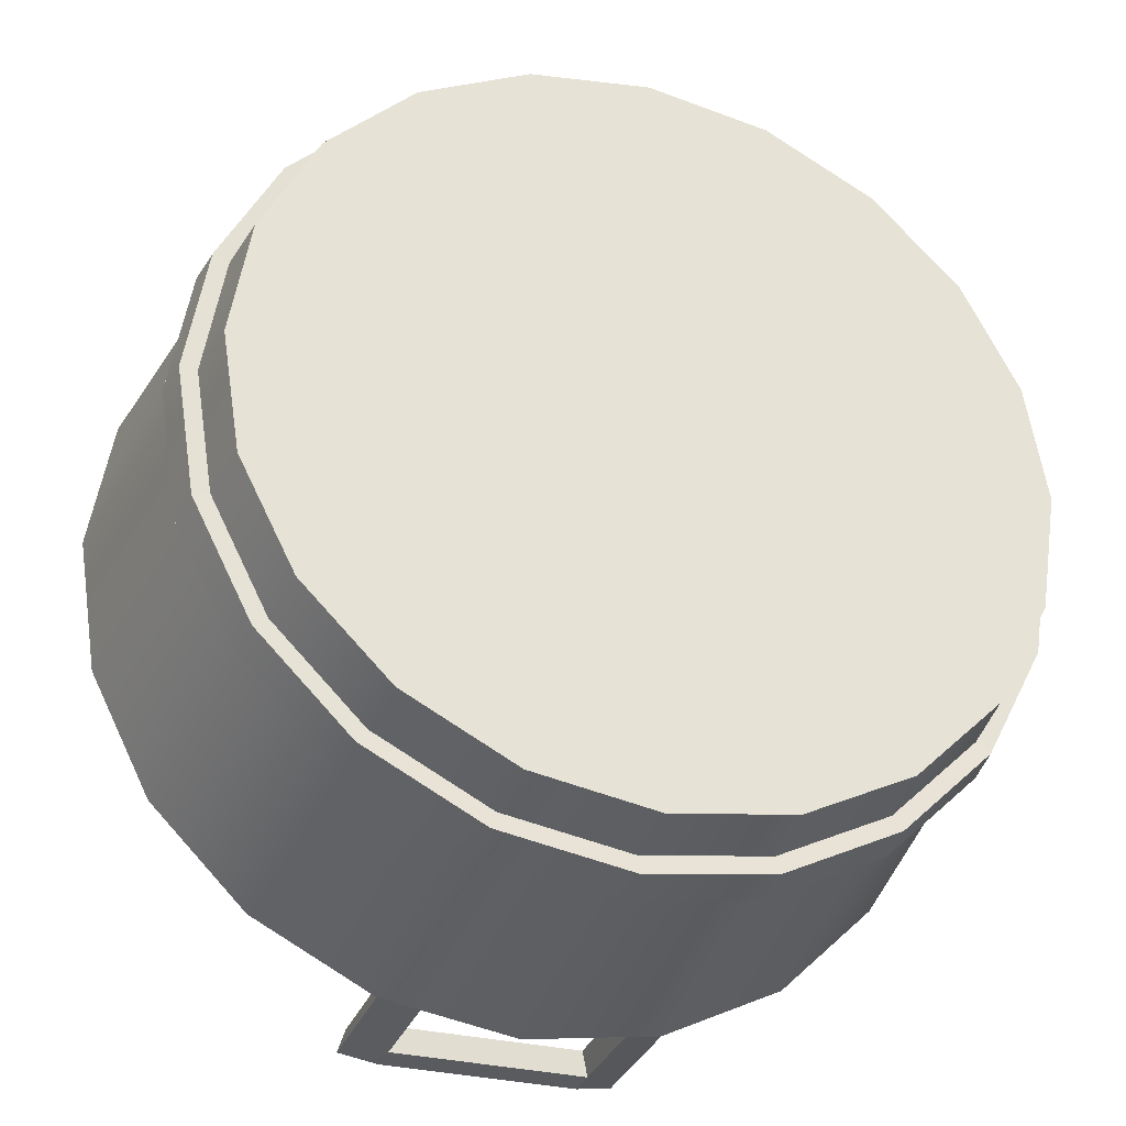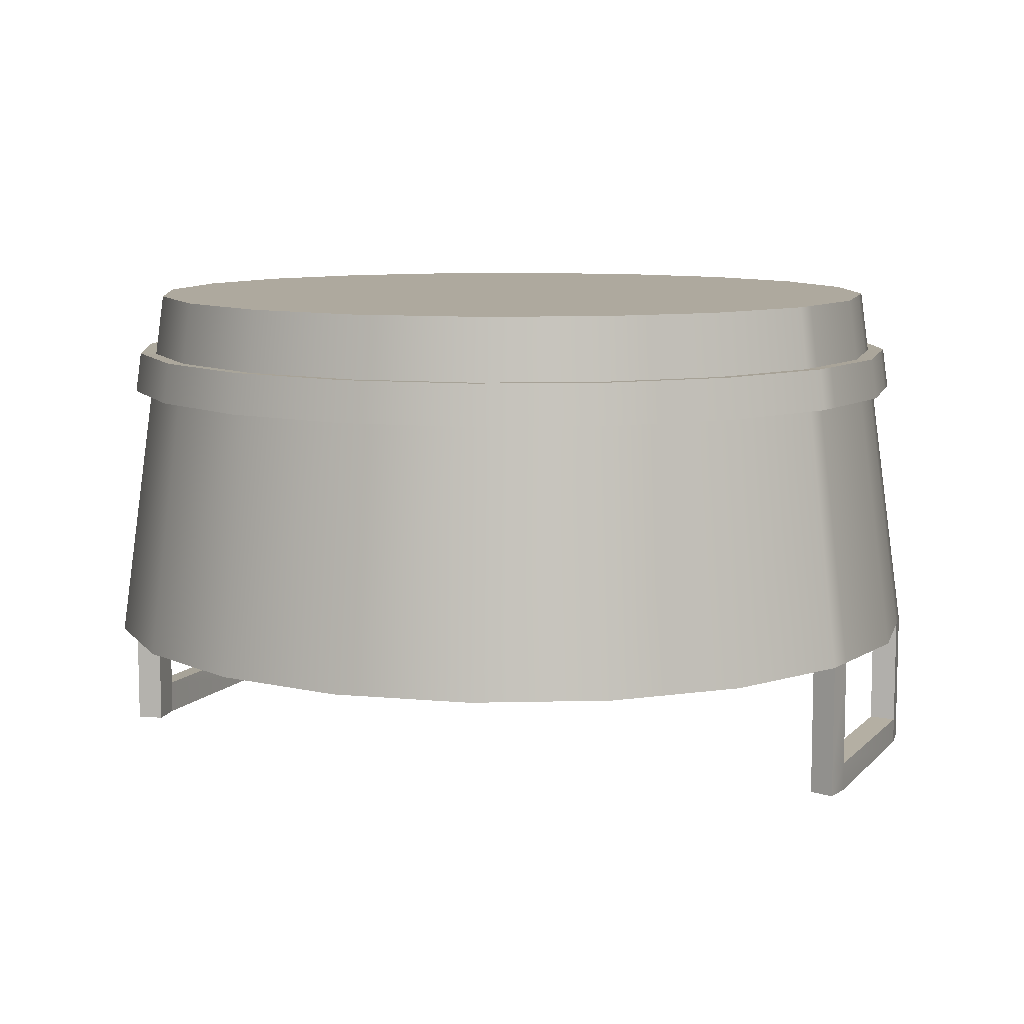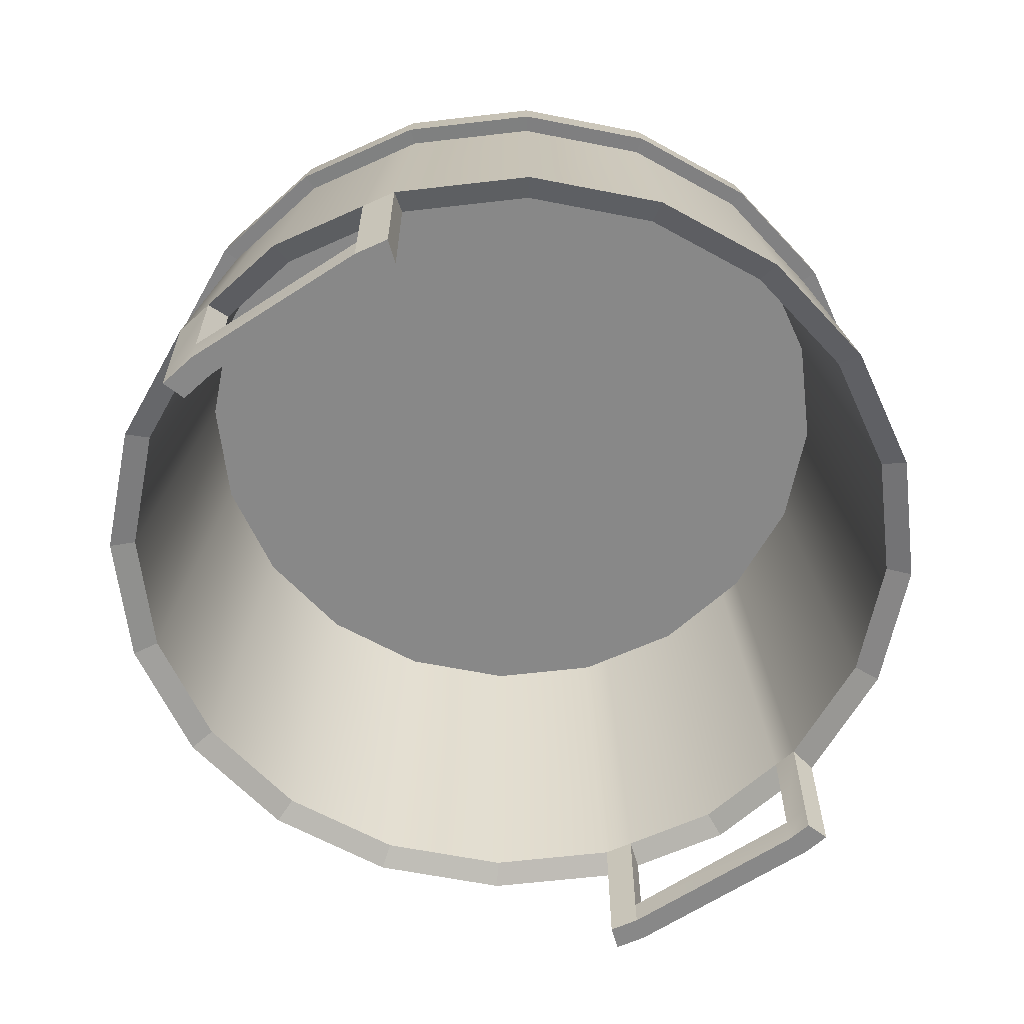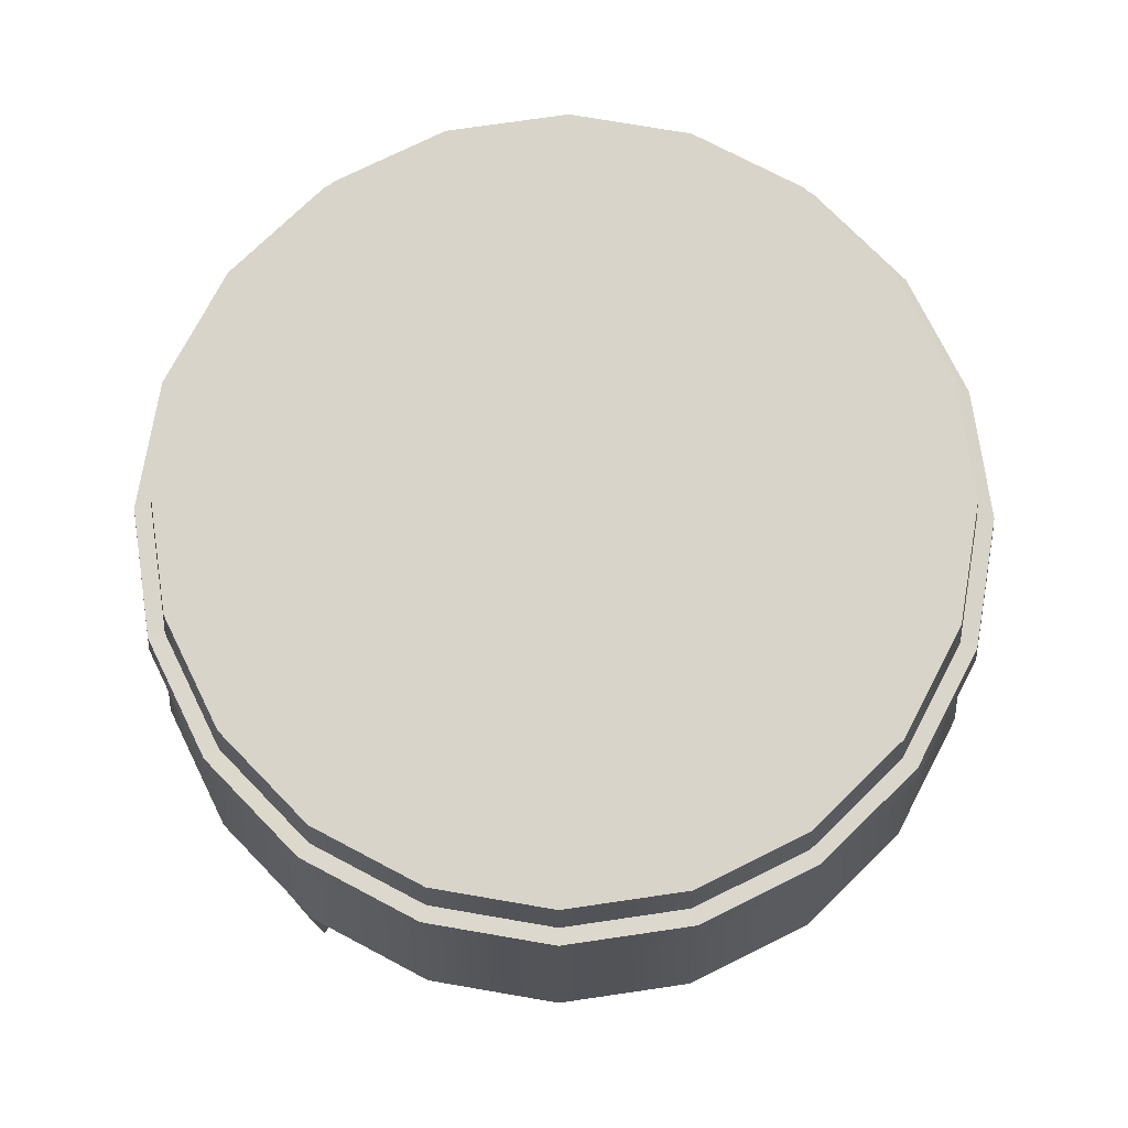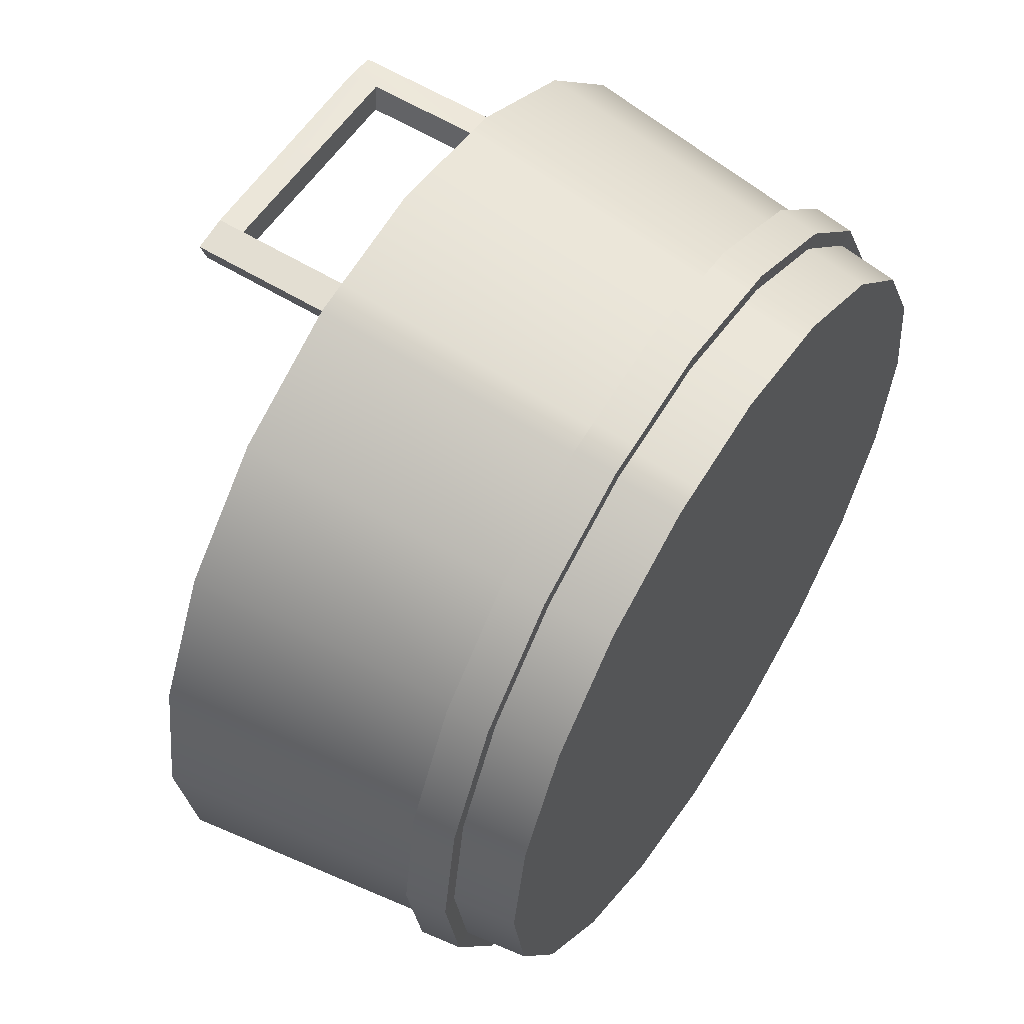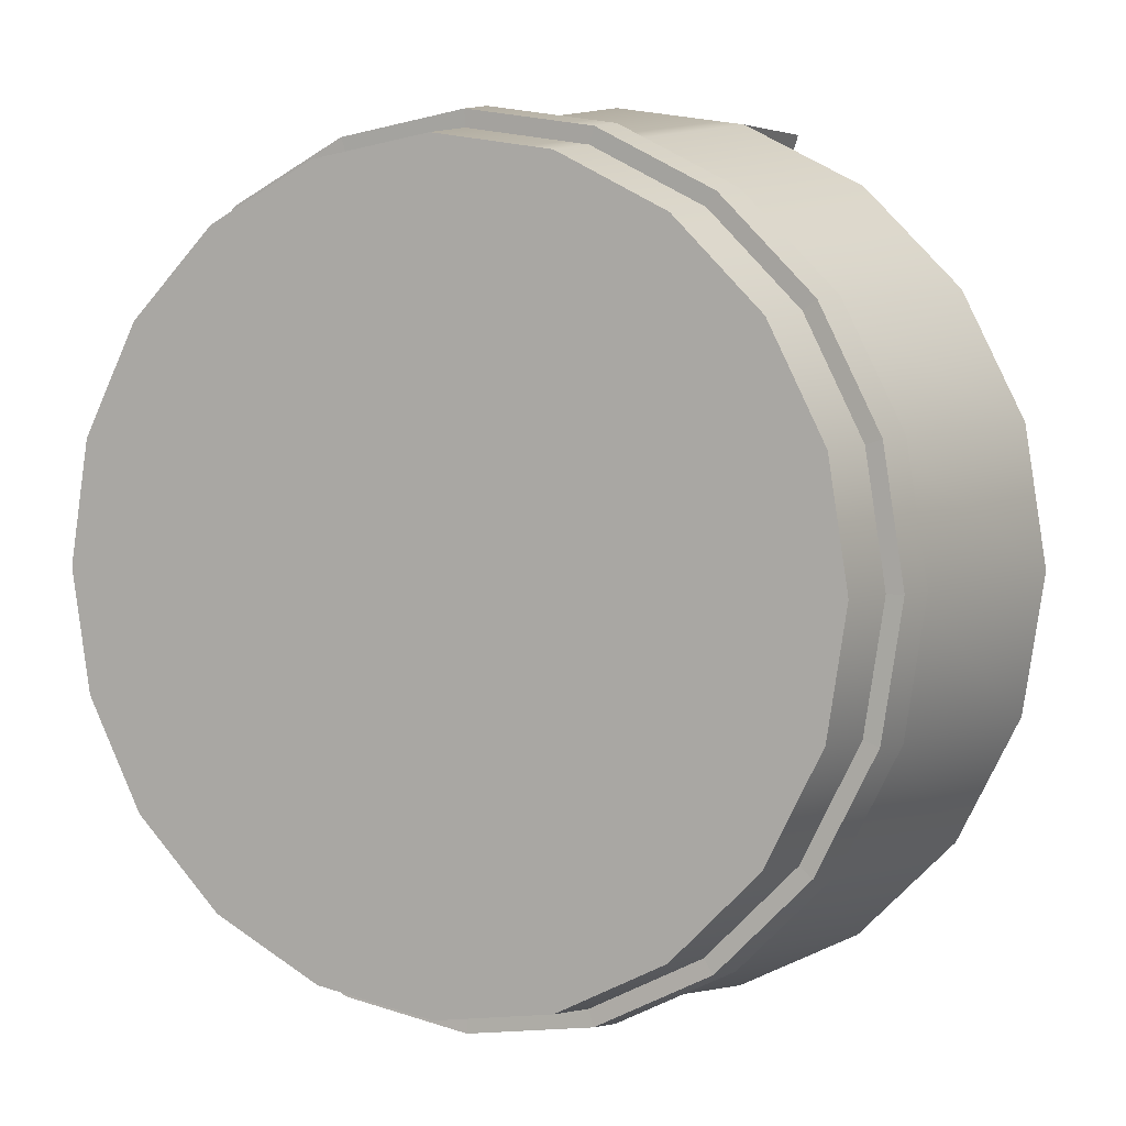
<metadata>
{"format":"obj","ext":"obj","renderer":"f3d","projection":"perspective","resolution":1024,"background":"white","views":[{"elev":-32.4,"azim":-19.2,"up":"+Y"},{"elev":9.1,"azim":113.3,"up":"+Z"},{"elev":-62.7,"azim":33.7,"up":"+Z"},{"elev":75.1,"azim":-125.3,"up":"+Z"},{"elev":57.6,"azim":-57.4,"up":"+Y"},{"elev":4.2,"azim":27.3,"up":"+Y"}]}
</metadata>
<code>
g default
v 23.17 7.33 -14.31
v 19.71 14.13 -14.31
v 14.31 19.52 -14.31
v 7.516 22.98 -14.31
v -0.01741 24.17 -14.31
v -7.551 22.98 -14.31
v -14.35 19.52 -14.31
v -19.74 14.13 -14.31
v -23.2 7.33 -14.31
v -24.4 -0.2038 -14.31
v -23.2 -7.737 -14.31
v -19.74 -14.53 -14.31
v -14.35 -19.93 -14.31
v -7.551 -23.39 -14.31
v -0.01741 -24.58 -14.31
v 7.516 -23.39 -14.31
v 14.31 -19.93 -14.31
v 19.71 -14.53 -14.31
v 23.17 -7.737 -14.31
v 24.36 -0.2038 -14.31
v 20.49 6.459 5.984
v 17.43 12.47 5.984
v 12.66 17.24 5.984
v 6.645 20.3 5.984
v -0.01741 21.36 5.984
v -6.68 20.3 5.984
v -12.69 17.24 5.984
v -17.46 12.47 5.984
v -20.52 6.459 5.984
v -21.58 -0.2038 5.984
v -20.52 -6.867 5.984
v -17.46 -12.88 5.984
v -12.69 -17.65 5.984
v -6.68 -20.71 5.984
v -0.01741 -21.77 5.984
v 6.645 -20.71 5.984
v 12.66 -17.65 5.984
v 17.43 -12.88 5.984
v 20.49 -6.867 5.984
v 21.54 -0.2038 5.984
v -0.01741 -0.2038 5.984
v 24.61 7.799 -14.95
v 20.94 15.02 -14.95
v 18.51 13.26 6.617
v 21.77 6.875 6.617
v 15.21 20.75 -14.95
v 13.45 18.33 6.617
v 7.986 24.43 -14.95
v 7.061 21.58 6.617
v -0.01741 25.7 -14.95
v -0.01741 22.7 6.617
v -8.021 24.43 -14.95
v -7.096 21.58 6.617
v -15.24 20.75 -14.95
v -13.48 18.33 6.617
v -20.97 15.02 -14.95
v -18.55 13.26 6.617
v -24.65 7.799 -14.95
v -21.8 6.875 6.617
v -25.92 -0.2038 -14.95
v -22.92 -0.2038 6.617
v -24.65 -8.207 -14.95
v -21.8 -7.282 6.617
v -20.97 -15.43 -14.95
v -18.55 -13.67 6.617
v -15.24 -21.16 -14.95
v -13.48 -18.74 6.617
v -8.021 -24.84 -14.95
v -7.096 -21.99 6.617
v -0.01741 -26.1 -14.95
v -0.01741 -23.11 6.617
v 7.986 -24.84 -14.95
v 7.061 -21.99 6.617
v 15.21 -21.16 -14.95
v 13.45 -18.74 6.617
v 20.94 -15.43 -14.95
v 18.51 -13.67 6.617
v 24.61 -8.207 -14.95
v 21.77 -7.282 6.617
v 25.88 -0.2038 -14.95
v 22.89 -0.2038 6.617
v -0.01741 -0.2038 6.617
v -5.104 20.55 5.984
v -5.768 23.26 -14.31
v -6.127 24.73 -14.95
v -5.421 21.85 6.617
v 5.269 20.52 5.984
v 5.96 23.23 -14.31
v 6.332 24.69 -14.95
v 5.599 21.81 6.617
v -4.668 -21.03 5.984
v -5.276 -23.75 -14.31
v -5.604 -25.22 -14.95
v -4.958 -22.33 6.617
v 4.925 -20.98 5.984
v 5.571 -23.7 -14.31
v 5.92 -25.16 -14.95
v 5.234 -22.28 6.617
v 7.516 22.98 -22.94
v 5.96 23.23 -22.94
v 6.332 24.69 -22.94
v 7.986 24.43 -22.94
v -7.551 -23.39 -22.94
v -5.276 -23.75 -22.94
v -5.604 -25.22 -22.94
v -8.021 -24.84 -22.94
v -5.768 23.26 -22.94
v -6.127 24.73 -22.94
v -7.551 22.98 -22.94
v -8.021 24.43 -22.94
v 5.571 -23.7 -22.94
v 5.92 -25.16 -22.94
v 7.516 -23.39 -22.94
v 7.986 -24.84 -22.94
v 6.332 24.69 -21.26
v 5.96 23.23 -21.12
v 7.516 22.98 -21.12
v 7.986 24.43 -21.26
v -6.127 24.73 -21.4
v -8.021 24.43 -21.4
v -7.551 22.98 -21.28
v -5.768 23.26 -21.28
v -7.551 -23.39 -20.9
v -8.021 -24.84 -21.05
v -5.604 -25.22 -21.05
v -5.276 -23.75 -20.9
v 5.92 -25.16 -21.06
v 7.986 -24.84 -21.06
v 7.516 -23.39 -20.91
v 5.571 -23.7 -20.91
v -0.01741 -23.94 0.6351
v -5.137 -23.13 0.6351
v -7.352 -22.78 0.6351
v -13.97 -19.41 0.6351
v -19.22 -14.16 0.6351
v -22.59 -7.539 0.6351
v -23.75 -0.2038 0.6351
v -22.59 7.131 0.6351
v -19.22 13.75 0.6351
v -13.97 19 0.6351
v -7.352 22.37 0.6351
v -5.617 22.65 0.6351
v -0.01741 23.53 0.6351
v 5.802 22.61 0.6351
v 7.318 22.37 0.6351
v 13.93 19 0.6351
v 19.19 13.75 0.6351
v 22.56 7.131 0.6351
v 23.72 -0.2038 0.6351
v 22.56 -7.539 0.6351
v 19.19 -14.16 0.6351
v 13.93 -19.41 0.6351
v 7.318 -22.78 0.6351
v 5.424 -23.08 0.6351
v -5.068 -22.82 2.949
v -7.253 -22.47 2.949
v -13.78 -19.15 2.949
v -18.96 -13.97 2.949
v -22.29 -7.44 2.949
v -23.43 -0.2038 2.949
v -22.29 7.032 2.949
v -18.96 13.56 2.949
v -13.78 18.74 2.949
v -7.253 22.07 2.949
v -5.541 22.34 2.949
v -0.01741 23.21 2.949
v 5.723 22.3 2.949
v 7.218 22.07 2.949
v 13.75 18.74 2.949
v 18.93 13.56 2.949
v 22.25 7.032 2.949
v 23.4 -0.2038 2.949
v 22.25 -7.44 2.949
v 18.93 -13.97 2.949
v 13.75 -19.15 2.949
v 7.218 -22.47 2.949
v 5.35 -22.77 2.949
v -0.01741 -23.62 2.949
v -0.01741 -24.6 2.997
v -5.28 -23.77 2.997
v -5.352 -24.09 0.5866
v -0.01741 -24.94 0.5866
v -7.66 -23.72 0.5866
v -7.556 -23.41 2.997
v -14.55 -20.21 0.5866
v -14.36 -19.94 2.997
v -20.03 -14.74 0.5866
v -19.75 -14.54 2.997
v -23.54 -7.846 0.5866
v -23.22 -7.743 2.997
v -24.75 -0.2038 0.5866
v -24.41 -0.2038 2.997
v -23.54 7.439 0.5866
v -23.22 7.335 2.997
v -20.03 14.33 0.5866
v -19.75 14.14 2.997
v -14.55 19.8 0.5866
v -14.36 19.53 2.997
v -7.66 23.32 0.5866
v -7.556 23 2.997
v -5.851 23.6 0.5866
v -5.772 23.28 2.997
v -0.01741 24.53 0.5866
v -0.01741 24.19 2.997
v 6.046 23.57 0.5866
v 5.964 23.25 2.997
v 7.625 23.32 0.5866
v 7.522 23 2.997
v 14.52 19.8 0.5866
v 14.32 19.53 2.997
v 19.99 14.33 0.5866
v 19.72 14.14 2.997
v 23.5 7.439 0.5866
v 23.19 7.335 2.997
v 24.71 -0.2038 0.5866
v 24.38 -0.2038 2.997
v 23.5 -7.846 0.5866
v 23.19 -7.743 2.997
v 19.99 -14.74 0.5866
v 19.72 -14.54 2.997
v 14.52 -20.21 0.5866
v 14.32 -19.94 2.997
v 7.625 -23.72 0.5866
v 7.522 -23.41 2.997
v 5.652 -24.04 0.5866
v 5.575 -23.71 2.997
g pCylinder1
f 42 43 147 148
f 43 46 146 147
f 46 48 145 146
f 48 89 144 145
f 50 85 142 143
f 52 54 140 141
f 54 56 139 140
f 56 58 138 139
f 58 60 137 138
f 60 62 136 137
f 62 64 135 136
f 64 66 134 135
f 66 68 133 134
f 68 93 132 133
f 70 97 154 131
f 72 74 152 153
f 74 76 151 152
f 76 78 150 151
f 78 80 149 150
f 80 42 148 149
f 45 44 82
f 44 47 82
f 47 49 82
f 49 90 51 82
f 51 86 53 82
f 53 55 82
f 55 57 82
f 57 59 82
f 59 61 82
f 61 63 82
f 63 65 82
f 65 67 82
f 67 69 82
f 69 94 71 82
f 71 98 73 82
f 73 75 82
f 75 77 82
f 77 79 82
f 79 81 82
f 81 45 82
f 1 21 22 2
f 2 22 23 3
f 3 23 24 4
f 4 24 87 88
f 5 25 83 84
f 6 26 27 7
f 7 27 28 8
f 8 28 29 9
f 9 29 30 10
f 10 30 31 11
f 11 31 32 12
f 12 32 33 13
f 13 33 34 14
f 14 34 91 92
f 15 35 95 96
f 16 36 37 17
f 17 37 38 18
f 18 38 39 19
f 19 39 40 20
f 20 40 21 1
f 21 41 22
f 22 41 23
f 23 41 24
f 24 41 25 87
f 25 41 26 83
f 26 41 27
f 27 41 28
f 28 41 29
f 29 41 30
f 30 41 31
f 31 41 32
f 32 41 33
f 33 41 34
f 34 41 35 91
f 35 41 36 95
f 36 41 37
f 37 41 38
f 38 41 39
f 39 41 40
f 40 41 21
f 1 2 43 42
f 2 3 46 43
f 3 4 48 46
f 99 100 101 102
f 5 84 85 50
f 6 7 54 52
f 7 8 56 54
f 8 9 58 56
f 9 10 60 58
f 10 11 62 60
f 11 12 64 62
f 12 13 66 64
f 13 14 68 66
f 103 104 105 106
f 15 96 97 70
f 16 17 74 72
f 17 18 76 74
f 18 19 78 76
f 19 20 80 78
f 20 1 42 80
f 84 83 26 6
f 108 107 109 110
f 142 85 52 141
f 88 87 25 5
f 89 88 5 50
f 144 89 50 143
f 92 91 35 15
f 93 92 15 70
f 132 93 70 131
f 96 95 36 16
f 112 111 113 114
f 154 97 72 153
f 4 88 116 117
f 88 89 115 116
f 89 48 118 115
f 48 4 117 118
f 14 92 126 123
f 92 93 125 126
f 93 68 124 125
f 68 14 123 124
f 85 84 122 119
f 84 6 121 122
f 6 52 120 121
f 52 85 119 120
f 97 96 130 127
f 96 16 129 130
f 16 72 128 129
f 72 97 127 128
f 117 116 100 99
f 118 117 99 102
f 115 118 102 101
f 120 119 108 110
f 121 120 110 109
f 122 121 109 107
f 116 115 119 122
f 115 101 108 119
f 101 100 107 108
f 100 116 122 107
f 124 123 103 106
f 125 124 106 105
f 123 126 104 103
f 128 127 112 114
f 129 128 114 113
f 130 129 113 111
f 126 125 127 130
f 125 105 112 127
f 105 104 111 112
f 104 126 130 111
f 179 180 181 182
f 183 181 180 184
f 185 183 184 186
f 187 185 186 188
f 189 187 188 190
f 191 189 190 192
f 193 191 192 194
f 195 193 194 196
f 197 195 196 198
f 199 197 198 200
f 202 201 199 200
f 203 201 202 204
f 206 205 203 204
f 207 205 206 208
f 209 207 208 210
f 211 209 210 212
f 213 211 212 214
f 215 213 214 216
f 217 215 216 218
f 219 217 218 220
f 221 219 220 222
f 223 221 222 224
f 226 225 223 224
f 182 225 226 179
f 156 155 94 69
f 157 156 69 67
f 158 157 67 65
f 159 158 65 63
f 160 159 63 61
f 161 160 61 59
f 162 161 59 57
f 163 162 57 55
f 164 163 55 53
f 86 165 164 53
f 166 165 86 51
f 90 167 166 51
f 168 167 90 49
f 169 168 49 47
f 170 169 47 44
f 171 170 44 45
f 172 171 45 81
f 173 172 81 79
f 174 173 79 77
f 175 174 77 75
f 176 175 75 73
f 98 177 176 73
f 178 177 98 71
f 94 155 178 71
f 178 155 180 179
f 132 131 182 181
f 133 132 181 183
f 155 156 184 180
f 134 133 183 185
f 156 157 186 184
f 135 134 185 187
f 157 158 188 186
f 136 135 187 189
f 158 159 190 188
f 137 136 189 191
f 159 160 192 190
f 138 137 191 193
f 160 161 194 192
f 139 138 193 195
f 161 162 196 194
f 140 139 195 197
f 162 163 198 196
f 141 140 197 199
f 163 164 200 198
f 142 141 199 201
f 164 165 202 200
f 143 142 201 203
f 165 166 204 202
f 144 143 203 205
f 166 167 206 204
f 145 144 205 207
f 167 168 208 206
f 146 145 207 209
f 168 169 210 208
f 147 146 209 211
f 169 170 212 210
f 148 147 211 213
f 170 171 214 212
f 149 148 213 215
f 171 172 216 214
f 150 149 215 217
f 172 173 218 216
f 151 150 217 219
f 173 174 220 218
f 152 151 219 221
f 174 175 222 220
f 153 152 221 223
f 175 176 224 222
f 154 153 223 225
f 176 177 226 224
f 131 154 225 182
f 177 178 179 226

</code>
